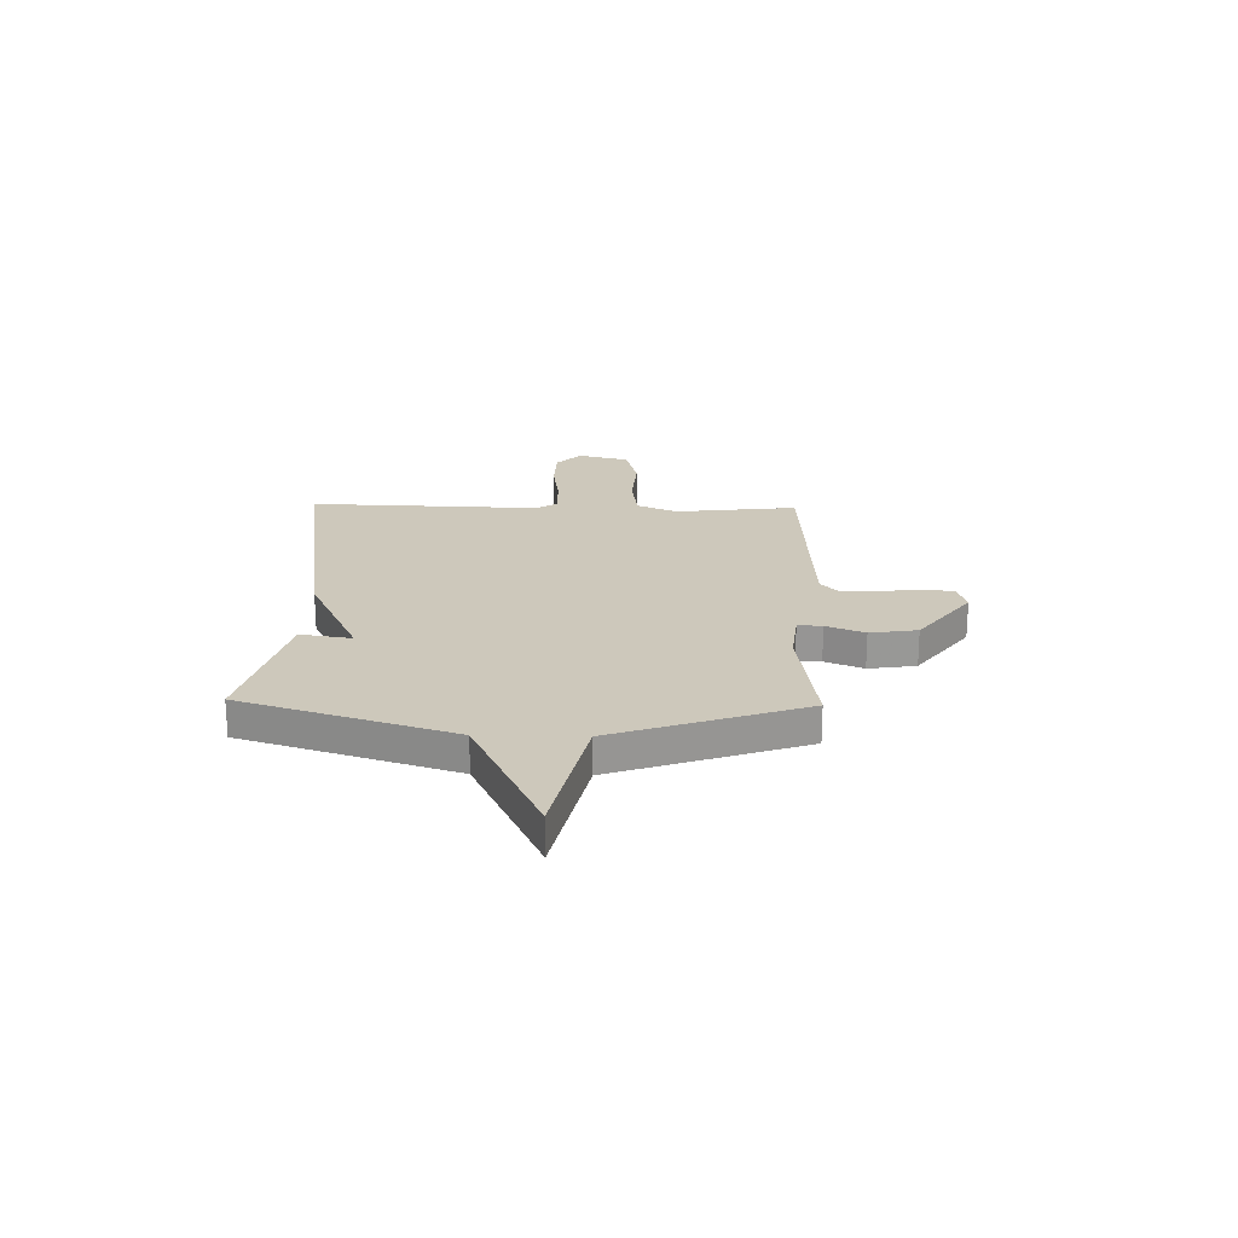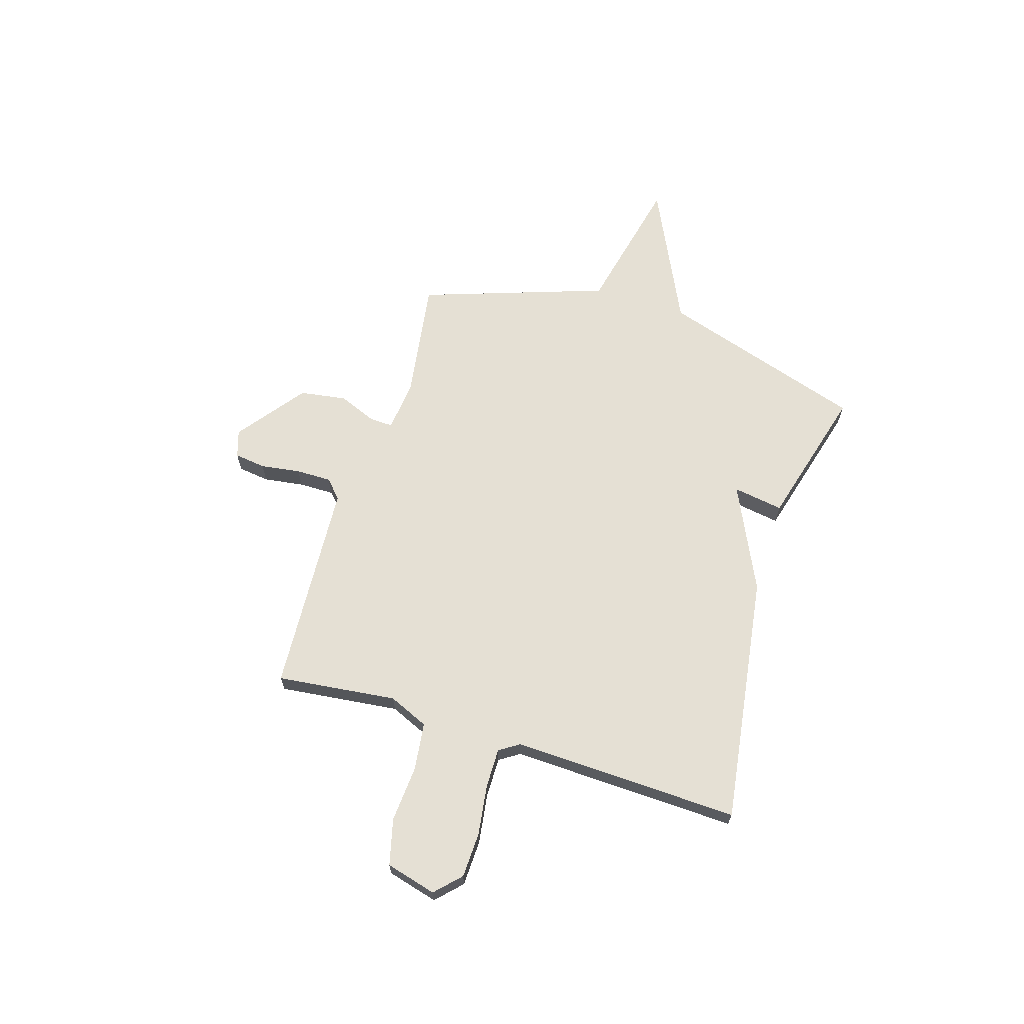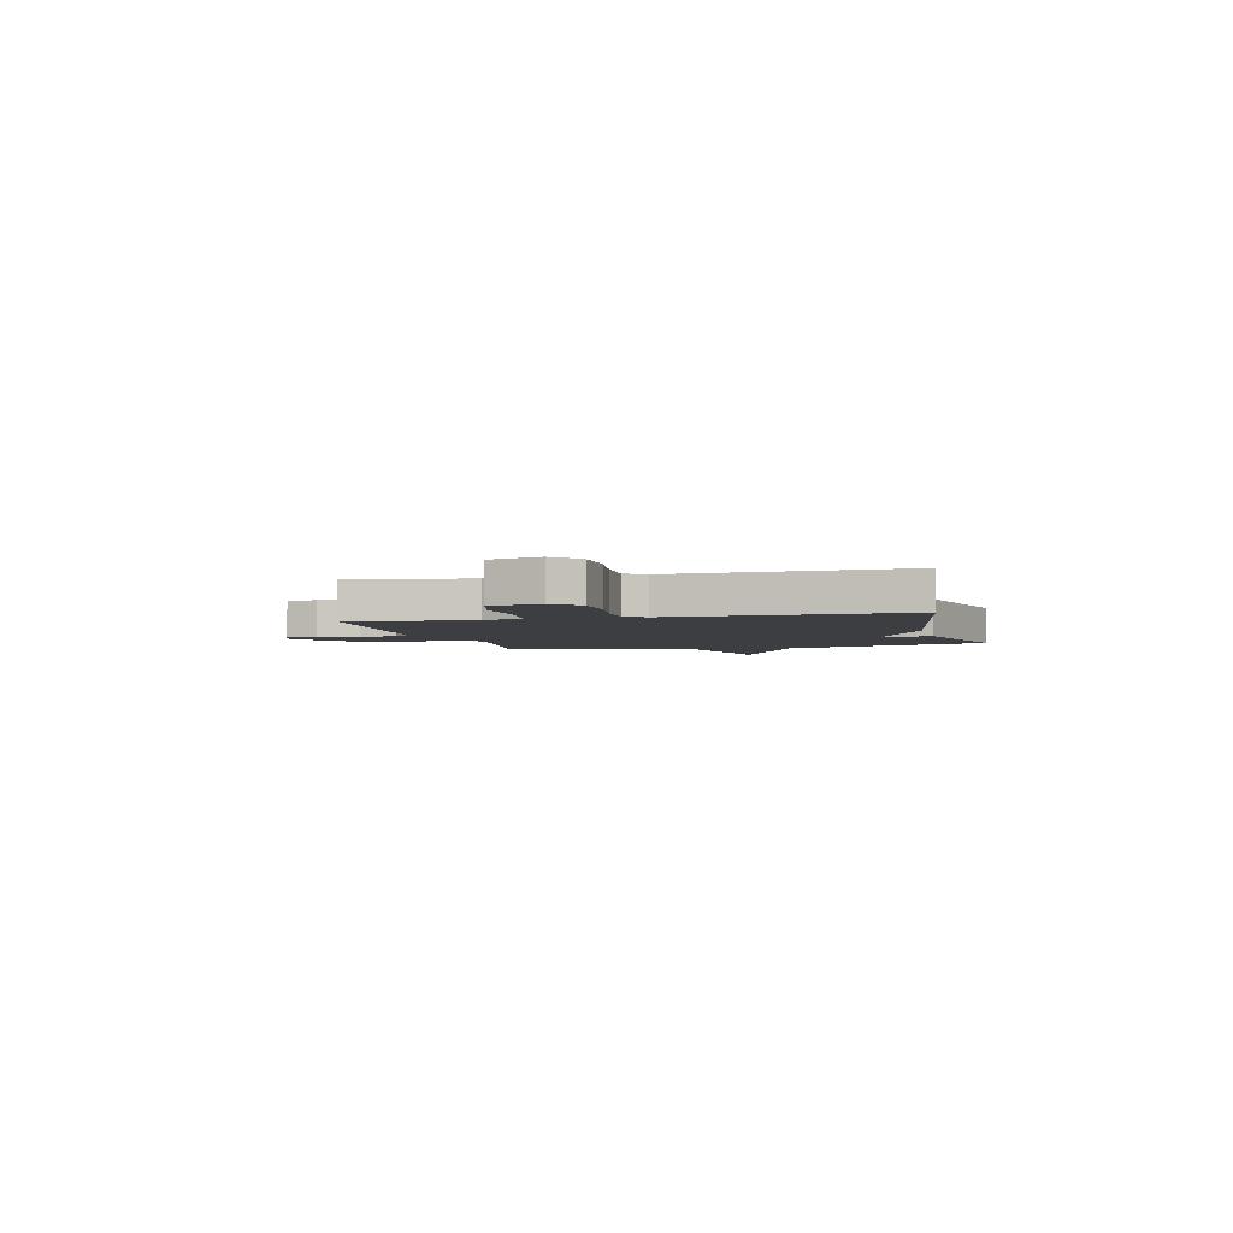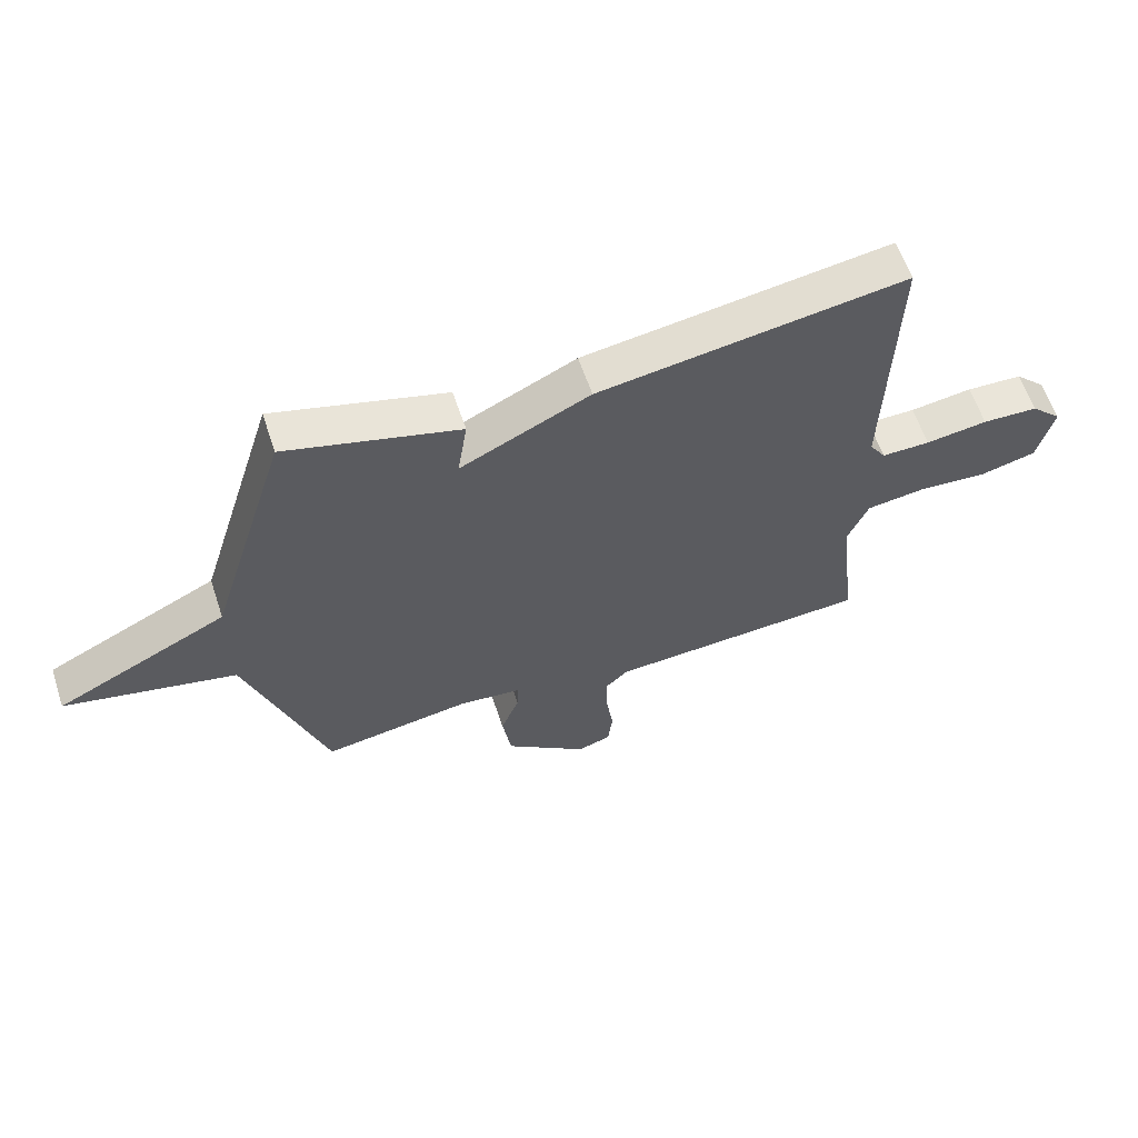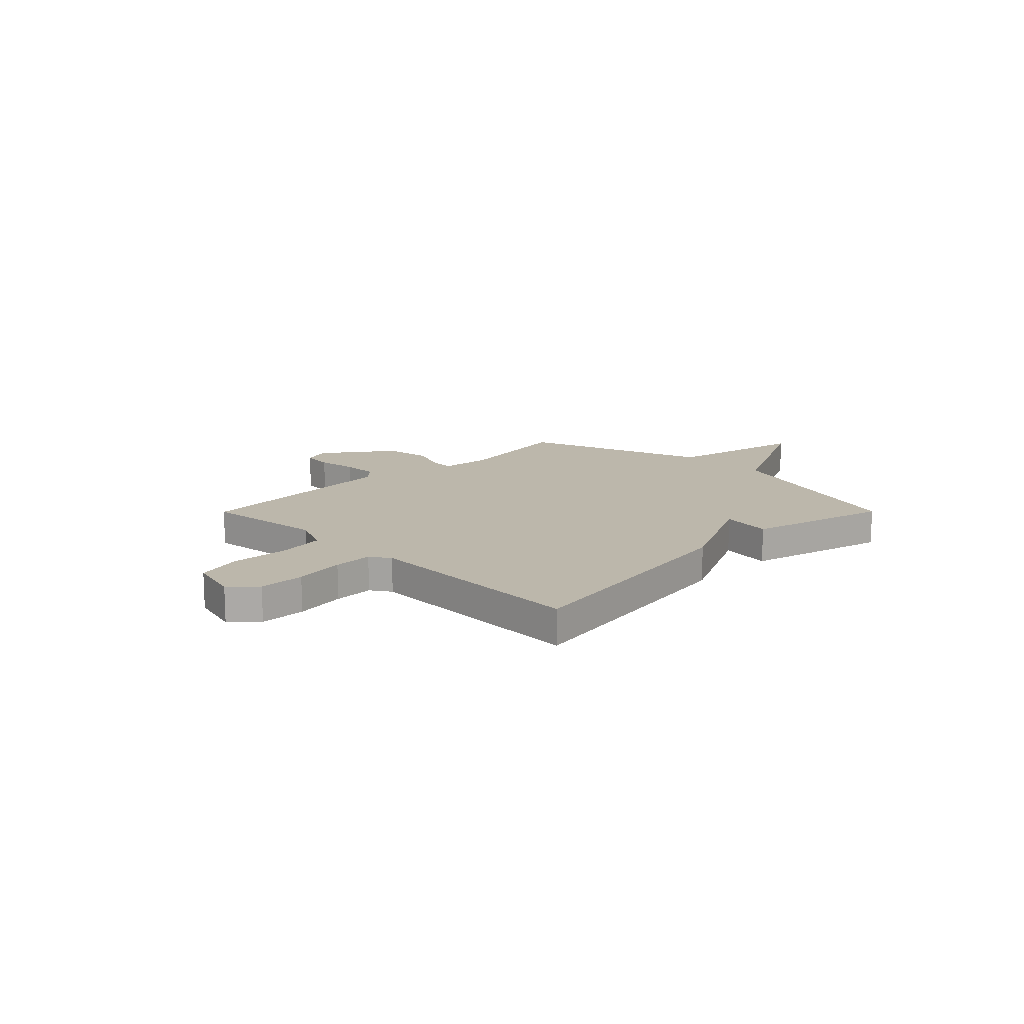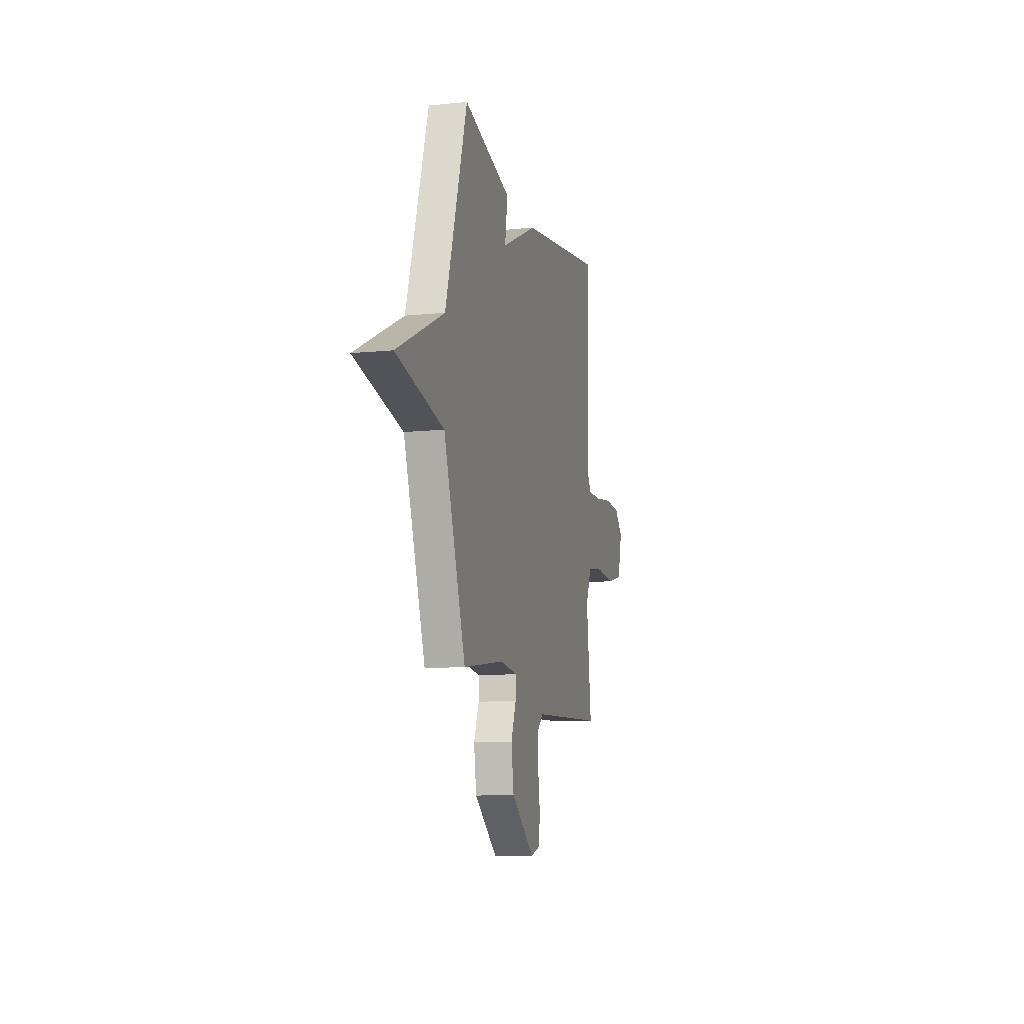
<metadata>
{"format":"obj","ext":"obj","renderer":"f3d","projection":"perspective","resolution":1024,"background":"white","views":[{"elev":22.0,"azim":91.4,"up":"+Y"},{"elev":65.6,"azim":-72.5,"up":"+Y"},{"elev":-3.5,"azim":-76.2,"up":"+Y"},{"elev":60.0,"azim":161.7,"up":"+Z"},{"elev":14.5,"azim":-45.2,"up":"+Y"},{"elev":-10.7,"azim":104.2,"up":"+Z"}]}
</metadata>
<code>
v 0.5 0.07 0.5
v 0.632 0.07 0.079
v 0.917 0.07 -0.059
v 0.632 0.07 -0.121
v 0.5 0.07 -0.5
v 0.253 0.07 -0.462
v 0.147 0.07 -0.473
v 0.149 0.07 -0.522
v 0.18 0.07 -0.599
v 0.165 0.07 -0.694
v 0.026 0.07 -0.798
v -0.03 0.07 -0.78
v -0.038 0.07 -0.716
v -0.026 0.07 -0.634
v -0.025 0.07 -0.562
v -0.062 0.07 -0.527
v -0.5 0.07 -0.5
v -0.471 0.07 -0.255
v -0.506 0.07 -0.174
v -0.603 0.07 -0.161
v -0.72 0.07 -0.169
v -0.814 0.07 -0.145
v -0.841 0.07 -0.042
v -0.79 0.07 0.007
v -0.697 0.07 0.01
v -0.594 0.07 -0.005
v -0.513 0.07 -0.006
v -0.486 0.07 0.035
v -0.5 0.07 0.5
v 0.012 0.07 0.423
v 0.228 0.07 0.32
v 0.212 0.07 0.423
v 0.5 0 0.5
v 0.632 0 0.079
v 0.917 0 -0.059
v 0.632 0 -0.121
v 0.5 0 -0.5
v 0.253 0 -0.462
v 0.147 0 -0.473
v 0.149 0 -0.522
v 0.18 0 -0.599
v 0.165 0 -0.694
v 0.026 0 -0.798
v -0.03 0 -0.78
v -0.038 0 -0.716
v -0.026 0 -0.634
v -0.025 0 -0.562
v -0.062 0 -0.527
v -0.5 0 -0.5
v -0.471 0 -0.255
v -0.506 0 -0.174
v -0.603 0 -0.161
v -0.72 0 -0.169
v -0.814 0 -0.145
v -0.841 0 -0.042
v -0.79 0 0.007
v -0.697 0 0.01
v -0.594 0 -0.005
v -0.513 0 -0.006
v -0.486 0 0.035
v -0.5 0 0.5
v 0.012 0 0.423
v 0.228 0 0.32
v 0.212 0 0.423
f 31 32 1 2
f 30 31 2
f 29 30 2
f 28 29 2
f 2 3 4
f 28 2 4
f 27 28 4
f 4 5 6
f 27 4 6
f 26 27 6
f 24 25 26
f 23 24 26
f 22 23 26
f 21 22 26
f 20 21 26
f 19 20 26
f 19 26 6 7
f 18 19 7 8
f 16 17 18 8
f 8 9 10
f 16 8 10
f 15 16 10
f 14 15 10 11
f 11 12 13 14
f 34 33 64 63
f 34 63 62
f 34 62 61
f 34 61 60
f 36 35 34
f 36 34 60
f 36 60 59
f 38 37 36
f 38 36 59
f 38 59 58
f 58 57 56
f 58 56 55
f 58 55 54
f 58 54 53
f 58 53 52
f 58 52 51
f 39 38 58 51
f 40 39 51 50
f 40 50 49 48
f 42 41 40
f 42 40 48
f 42 48 47
f 43 42 47 46
f 46 45 44 43
f 1 33 34 2
f 2 34 35 3
f 3 35 36 4
f 4 36 37 5
f 5 37 38 6
f 6 38 39 7
f 7 39 40 8
f 8 40 41 9
f 9 41 42 10
f 10 42 43 11
f 11 43 44 12
f 12 44 45 13
f 13 45 46 14
f 14 46 47 15
f 15 47 48 16
f 16 48 49 17
f 17 49 50 18
f 18 50 51 19
f 19 51 52 20
f 20 52 53 21
f 21 53 54 22
f 22 54 55 23
f 23 55 56 24
f 24 56 57 25
f 25 57 58 26
f 26 58 59 27
f 27 59 60 28
f 28 60 61 29
f 29 61 62 30
f 30 62 63 31
f 31 63 64 32
f 32 64 33 1

</code>
